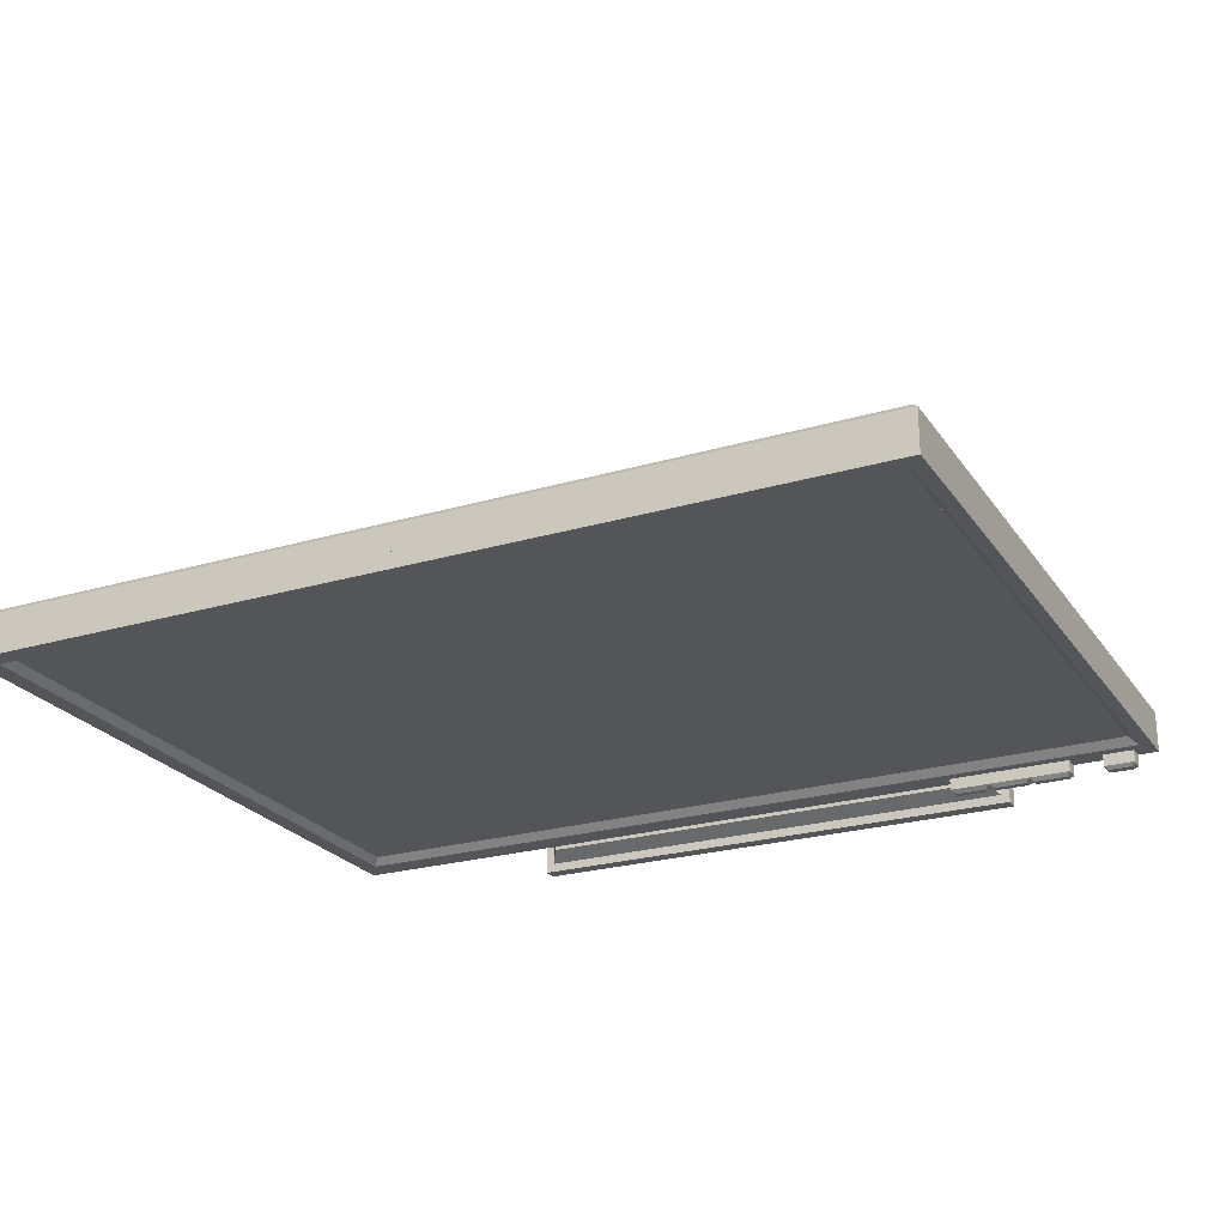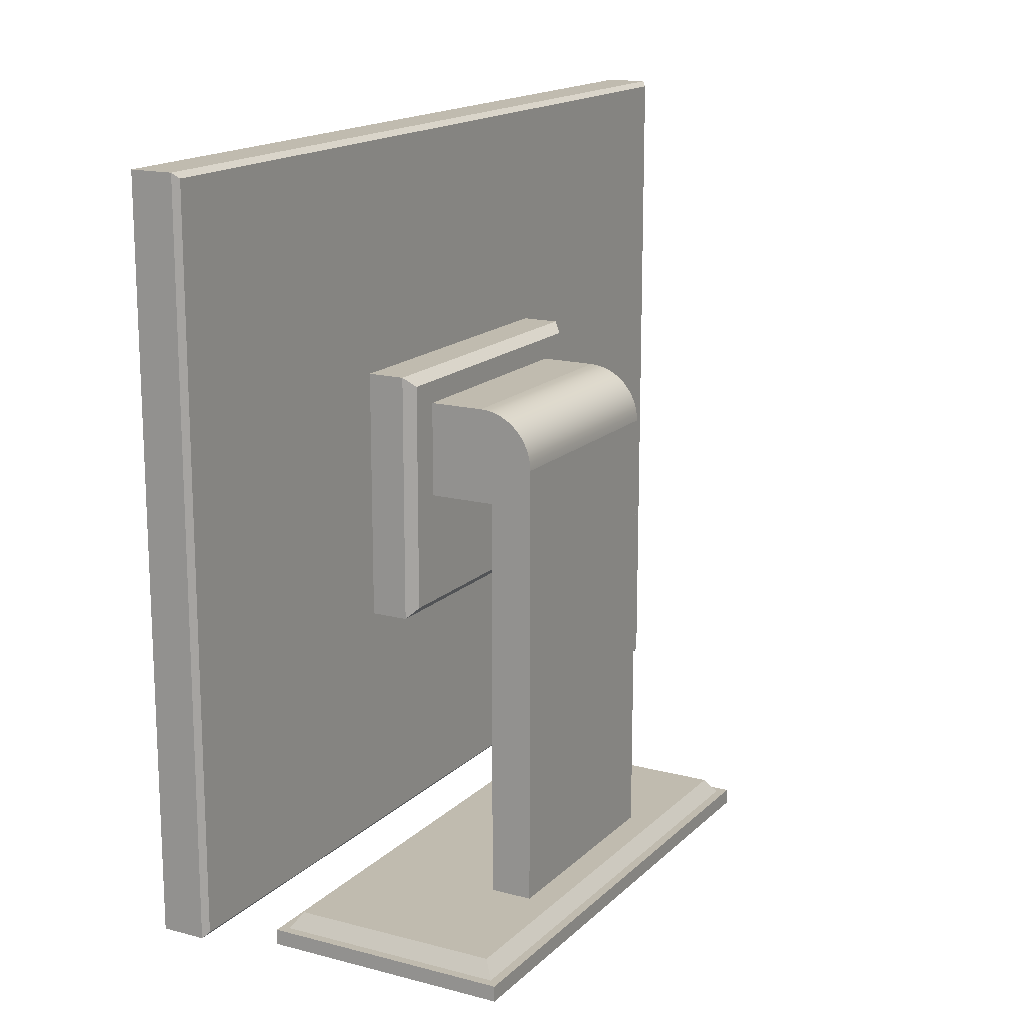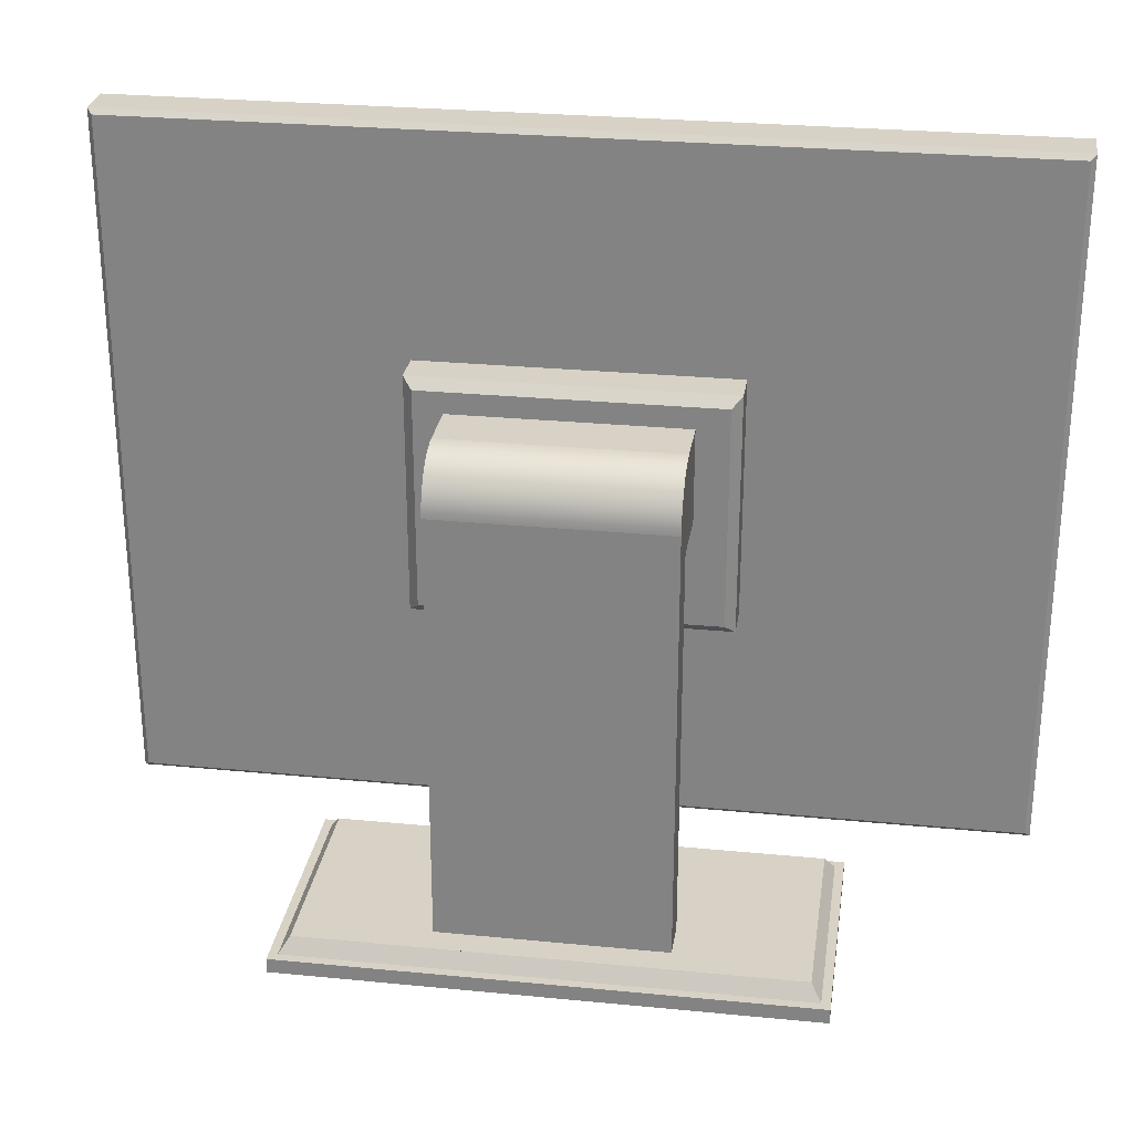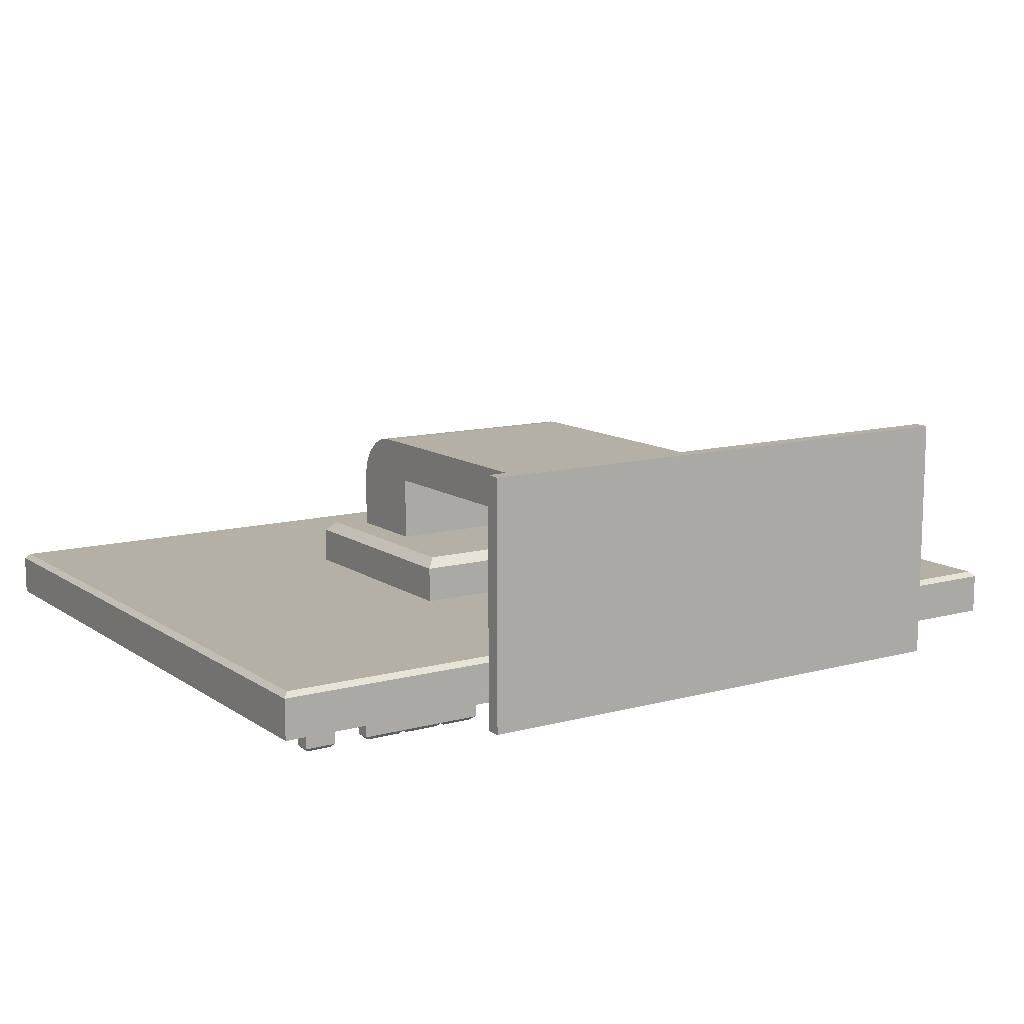
<metadata>
{"format":"obj","ext":"obj","renderer":"f3d","projection":"perspective","resolution":1024,"background":"white","views":[{"elev":-24.0,"azim":-153.9,"up":"+Z"},{"elev":16.0,"azim":-61.1,"up":"+Y"},{"elev":27.5,"azim":8.5,"up":"+Y"},{"elev":11.7,"azim":-33.0,"up":"+Z"}]}
</metadata>
<code>
v -0.2796 0.3724 -0.05919
v 0.4159 -0.146 -0.05919
v -0.2796 -0.146 -0.05919
v 0.4159 0.3724 -0.05919
v -0.2796 -0.146 -0.06551
v 0.4159 0.3724 -0.06551
v 0.4159 -0.146 -0.06551
v -0.2796 0.3724 -0.06551
v 0.4216 -0.1525 -0.07183
v -0.2865 0.3786 -0.07183
v 0.4216 0.3786 -0.07183
v -0.2865 -0.1525 -0.07183
v -0.1252 -0.1615 -0.07183
v 0.4368 0.3949 -0.07183
v -0.2967 0.3949 -0.07183
v 0.4368 -0.1742 -0.07183
v -0.1577 -0.1615 -0.07183
v -0.2967 -0.1742 -0.07183
v -0.1252 -0.1742 -0.07183
v -0.192 -0.1615 -0.07183
v -0.1577 -0.1615 -0.08132
v 0.4368 0.3949 -0.05872
v -0.2796 -0.1742 -0.07183
v -0.2967 -0.1742 -0.05872
v 0.4368 -0.1742 -0.05872
v -0.1252 -0.1742 -0.08132
v -0.2263 -0.1615 -0.07183
v -0.192 -0.1615 -0.08132
v -0.1252 -0.1615 -0.08132
v -0.2967 0.3949 -0.05872
v -0.2796 -0.1615 -0.07183
v -0.2263 -0.1742 -0.07183
v -0.1577 -0.1742 -0.08132
v -0.2543 -0.1615 -0.07183
v -0.2263 -0.1615 -0.08132
v -0.1289 -0.1652 -0.08448
v -0.161 -0.1649 -0.08448
v -0.2796 -0.1615 -0.08167
v -0.2543 -0.1742 -0.07183
v -0.192 -0.1742 -0.08132
v -0.1289 -0.1705 -0.08448
v -0.154 -0.1705 -0.08448
v -0.1952 -0.1647 -0.08448
v -0.154 -0.1652 -0.08448
v -0.1886 -0.1649 -0.08448
v -0.1577 -0.1652 -0.08132
v -0.2796 -0.1742 -0.08167
v -0.2263 -0.1742 -0.08132
v -0.1886 -0.1708 -0.08448
v -0.2232 -0.1647 -0.08448
v -0.192 -0.1649 -0.08132
v -0.161 -0.1708 -0.08448
v -0.2543 -0.1742 -0.08167
v -0.2543 -0.1615 -0.08167
v -0.2796 -0.1643 -0.08167
v -0.2232 -0.171 -0.08448
v -0.2263 -0.1647 -0.08132
v -0.1952 -0.171 -0.08448
v -0.2768 -0.1643 -0.08448
v -0.2768 -0.1714 -0.08448
v -0.2571 -0.1714 -0.08448
v -0.2571 -0.1643 -0.08448
v 0.4368 0.3949 -0.03811
v -0.2967 -0.1742 -0.03811
v 0.4368 -0.1742 -0.03811
v -0.2967 0.3949 -0.03811
v -0.2967 0.3906 -0.03811
v 0.4325 0.3906 -0.0339
v -0.2924 0.3906 -0.0339
v 0.4325 -0.17 -0.0339
v -0.2924 -0.17 -0.0339
v 0.1975 0.01143 -0.0339
v -0.05779 0.2095 -0.0339
v -0.05779 0.01143 -0.0339
v 0.1975 0.2095 -0.0339
v 0.1975 0.2095 -0.00398
v -0.05779 0.01143 -0.00398
v 0.1975 0.01143 -0.00398
v -0.05779 0.2015 -0.00398
v -0.05779 0.2095 -0.00398
v 0.1895 0.01945 0.004039
v -0.04977 0.01945 0.004039
v -0.04977 0.2015 0.004039
v 0.1895 0.2015 0.004039
v 0.1634 0.1079 0.004039
v -0.02625 0.1079 0.004039
v -0.02625 0.1837 0.004039
v 0.1634 0.1837 0.004039
v 0.1634 0.1837 0.0483
v 0.1634 0.1079 0.05786
v -0.02625 0.1837 0.0483
v 0.1634 0.1834 0.05407
v -0.02625 0.1079 0.05786
v -0.02625 0.1834 0.05407
v 0.1634 -0.2248 0.05786
v 0.1634 0.1822 0.05975
v -0.02625 -0.2248 0.05786
v 0.1634 0.1078 0.06226
v -0.02625 0.1822 0.05975
v 0.1634 -0.2248 0.09255
v 0.2739 -0.2248 -0.05589
v -0.02625 0.1082 0.06308
v 0.1634 0.1083 0.06663
v 0.1634 0.1804 0.06523
v -0.02625 -0.2248 0.09255
v 0.1634 0.1351 0.09225
v 0.2739 -0.2248 0.1145
v -0.1368 -0.2248 -0.05589
v -0.02625 0.1094 0.06817
v 0.1634 0.1094 0.07088
v -0.02625 0.1804 0.06523
v -0.02625 0.1406 0.09218
v -0.02625 -0.2248 0.1145
v 0.1634 0.1395 0.09255
v 0.1634 -0.2248 0.1145
v 0.1634 0.1308 0.09134
v 0.2824 -0.2374 -0.0644
v 0.2824 -0.2374 -0.05589
v -0.02625 0.1114 0.07304
v 0.1634 0.1111 0.07495
v 0.1634 0.1778 0.07043
v -0.02625 0.1354 0.09155
v -0.02625 0.1395 0.09255
v -0.02625 0.1453 0.09218
v 0.1634 0.1453 0.09218
v 0.1634 0.1267 0.08985
v -0.1368 -0.2248 0.1145
v -0.1453 -0.2374 -0.0644
v 0.2824 -0.2374 0.1231
v -0.02625 0.114 0.07755
v -0.02625 0.1778 0.07043
v 0.1634 0.1133 0.07874
v -0.02625 0.1458 0.09201
v -0.02625 0.1303 0.09013
v 0.1634 0.1228 0.0878
v 0.1634 0.1509 0.09105
v -0.1453 -0.2374 0.1231
v 0.2899 -0.2374 -0.07183
v 0.1634 -0.2374 0.1231
v -0.02625 0.1173 0.0816
v -0.02625 0.1746 0.07524
v 0.1634 0.116 0.08219
v 0.1634 0.1746 0.07524
v -0.02625 0.1509 0.09105
v -0.02625 0.1256 0.08797
v 0.1634 0.1192 0.08523
v 0.1634 0.1564 0.08919
v -0.02625 -0.2374 0.1231
v -0.1527 -0.2374 -0.07183
v 0.2899 -0.2374 0.1305
v -0.02625 0.1212 0.0851
v -0.02625 0.1708 0.07959
v 0.1634 0.1708 0.07959
v -0.02625 0.1564 0.08919
v 0.1634 0.1616 0.08662
v -0.02625 -0.2374 0.1305
v 0.2899 -0.25 -0.07183
v 0.1634 -0.2374 0.1305
v -0.02625 0.1664 0.08341
v 0.1634 0.1664 0.08341
v -0.02625 0.1616 0.08662
v -0.1527 -0.2374 0.1305
v -0.1527 -0.25 -0.07183
v 0.2899 -0.2374 -0.0644
v -0.1527 -0.25 0.1305
v 0.2899 -0.25 0.1305
v 0.4159 0.3756 -0.06551
v -0.2796 0.3756 -0.06551
g mesh1_mesh1-geometry
f 1 2 3
f 2 1 4
f 3 2 1
f 4 1 2
g mesh1_mesh1-geometry
f 2 5 3
f 5 1 3
f 1 6 4
f 6 2 4
f 5 2 7
f 1 5 8
f 6 1 8
f 2 6 7
f 9 5 7
f 5 10 8
f 8 11 6
f 11 7 6
f 5 9 12
f 7 11 9
f 10 5 12
f 11 8 10
f 9 13 12
f 14 9 11
f 12 15 10
f 10 15 11
f 16 13 9
f 17 12 13
f 16 9 14
f 14 11 15
f 12 18 15
f 13 16 19
f 20 12 17
f 13 21 17
f 22 16 14
f 15 22 14
f 18 12 23
f 24 15 18
f 25 19 16
f 26 13 19
f 27 12 20
f 17 28 20
f 21 13 29
f 28 17 21
f 16 22 25
f 22 15 30
f 23 12 31
f 23 24 18
f 15 24 30
f 25 32 19
f 13 26 29
f 19 33 26
f 34 12 27
f 20 35 27
f 35 20 28
f 36 21 29
f 37 28 21
f 31 12 34
f 38 23 31
f 24 23 25
f 25 39 32
f 32 40 19
f 35 32 27
f 32 34 27
f 41 29 26
f 19 40 33
f 42 26 33
f 43 35 28
f 21 36 44
f 29 41 36
f 28 37 45
f 46 37 21
f 34 38 31
f 47 39 23
f 25 23 39
f 23 38 47
f 34 32 39
f 40 32 48
f 32 35 48
f 26 42 41
f 49 33 40
f 46 42 33
f 35 43 50
f 51 43 28
f 41 44 36
f 44 46 21
f 52 45 37
f 45 51 28
f 46 52 37
f 53 34 39
f 38 34 54
f 39 47 53
f 47 38 55
f 56 40 48
f 48 35 57
f 44 41 42
f 33 49 52
f 51 49 40
f 42 46 44
f 52 46 33
f 58 50 43
f 50 57 35
f 51 58 43
f 45 52 49
f 49 51 45
f 34 53 54
f 54 59 38
f 60 53 47
f 59 55 38
f 55 59 47
f 40 56 58
f 57 56 48
f 58 51 40
f 50 58 56
f 56 57 50
f 61 54 53
f 59 54 62
f 53 60 61
f 47 59 60
f 54 61 62
f 61 59 62
f 59 61 60
g mesh1_mesh1-geometry
f 3 5 2
f 3 1 5
f 4 6 1
f 4 2 6
f 7 2 5
f 8 5 1
f 8 1 6
f 7 6 2
f 7 5 9
f 8 10 5
f 6 11 8
f 6 7 11
f 12 9 5
f 9 11 7
f 12 5 10
f 10 8 11
f 12 13 9
f 11 9 14
f 10 15 12
f 11 15 10
f 9 13 16
f 13 12 17
f 14 9 16
f 15 11 14
f 15 18 12
f 19 16 13
f 17 12 20
f 13 20 17
f 17 20 13
f 17 21 13
f 14 16 22
f 14 22 15
f 23 12 18
f 18 15 24
f 16 19 25
f 19 27 13
f 13 27 19
f 19 13 26
f 20 12 27
f 20 28 17
f 13 27 20
f 20 27 13
f 29 13 21
f 21 17 28
f 25 22 16
f 30 15 22
f 31 12 23
f 18 24 23
f 30 24 15
f 19 32 25
f 27 19 32
f 32 19 27
f 29 26 13
f 26 33 19
f 27 12 34
f 27 35 20
f 28 20 35
f 29 21 36
f 21 28 37
f 25 30 22
f 22 30 25
f 22 25 63
f 22 63 30
f 34 12 31
f 31 39 23
f 23 39 31
f 31 23 38
f 25 23 24
f 30 25 24
f 24 25 30
f 24 30 64
f 32 39 25
f 19 40 32
f 27 32 35
f 27 34 32
f 26 29 41
f 33 40 19
f 33 26 42
f 28 35 43
f 44 36 21
f 36 41 29
f 45 37 28
f 21 37 46
f 65 63 25
f 66 30 63
f 39 31 34
f 34 31 39
f 31 38 34
f 23 39 47
f 39 23 25
f 47 38 23
f 24 64 25
f 64 30 67
f 39 32 34
f 48 32 40
f 48 35 32
f 41 42 26
f 40 33 49
f 33 42 46
f 50 43 35
f 28 43 51
f 36 44 41
f 21 46 44
f 37 45 52
f 28 51 45
f 37 52 46
f 63 65 68
f 65 25 64
f 66 67 30
f 66 63 69
f 39 34 53
f 54 34 38
f 53 47 39
f 55 38 47
f 67 66 64
f 48 40 56
f 57 35 48
f 42 41 44
f 52 49 33
f 40 49 51
f 44 46 42
f 33 46 52
f 43 50 58
f 35 57 50
f 43 58 51
f 49 52 45
f 45 51 49
f 70 68 65
f 68 69 63
f 64 71 65
f 69 71 66
f 54 53 34
f 38 59 54
f 47 53 60
f 38 55 59
f 47 59 55
f 64 66 71
f 58 56 40
f 48 56 57
f 40 51 58
f 56 58 50
f 50 57 56
f 68 70 72
f 70 65 71
f 68 73 69
f 69 74 71
f 53 54 61
f 62 54 59
f 61 60 53
f 60 59 47
f 71 72 70
f 75 68 72
f 73 74 69
f 73 68 75
f 72 71 74
f 62 61 54
f 62 59 61
f 60 61 59
f 75 72 76
f 74 73 77
f 75 76 73
f 74 77 72
f 78 76 72
f 77 73 79
f 80 73 76
f 78 72 77
f 78 81 76
f 80 79 73
f 77 79 82
f 80 76 83
f 78 77 81
f 84 76 81
f 80 83 79
f 83 82 79
f 82 81 77
f 84 83 76
f 84 81 85
f 83 86 82
f 82 85 81
f 84 87 83
f 88 84 85
f 85 82 86
f 87 86 83
f 87 84 88
f 88 85 89
f 85 86 90
f 87 91 86
f 88 89 87
f 89 85 92
f 93 90 86
f 85 90 92
f 91 94 86
f 91 87 89
f 89 92 91
f 90 93 95
f 86 94 93
f 92 90 96
f 94 91 92
f 97 95 93
f 90 95 98
f 94 99 93
f 90 98 96
f 92 96 94
f 97 100 95
f 95 100 97
f 95 97 101
f 93 102 97
f 98 95 103
f 93 99 102
f 99 94 96
f 96 98 104
f 100 97 105
f 105 97 100
f 95 100 106
f 95 107 100
f 101 97 108
f 101 107 95
f 102 109 97
f 103 95 110
f 98 103 104
f 99 111 102
f 96 104 99
f 105 97 112
f 105 113 97
f 100 105 114
f 100 115 105
f 114 106 100
f 116 95 106
f 115 100 107
f 97 113 108
f 101 108 117
f 101 118 107
f 109 119 97
f 102 111 109
f 110 95 120
f 103 110 121
f 104 103 121
f 111 99 104
f 122 112 97
f 123 114 105
f 123 105 124
f 112 124 105
f 113 105 115
f 114 125 106
f 126 95 116
f 116 106 125
f 115 107 127
f 127 108 113
f 128 117 108
f 117 118 101
f 129 107 118
f 119 130 97
f 109 131 119
f 111 131 109
f 120 95 132
f 110 120 121
f 104 121 111
f 112 122 133
f 134 122 97
f 114 123 125
f 124 125 123
f 133 124 112
f 113 115 127
f 135 95 126
f 126 116 136
f 136 116 125
f 127 107 137
f 108 127 128
f 117 128 138
f 118 117 129
f 129 139 107
f 130 140 97
f 119 141 130
f 131 141 119
f 131 111 121
f 132 95 142
f 120 132 143
f 121 120 143
f 144 133 122
f 134 144 122
f 145 134 97
f 125 124 136
f 144 124 133
f 146 95 135
f 135 126 147
f 147 126 136
f 137 107 148
f 137 128 127
f 138 128 149
f 129 117 138
f 148 107 139
f 129 150 139
f 140 151 97
f 130 152 140
f 141 152 130
f 141 131 143
f 121 143 131
f 142 95 146
f 132 142 153
f 143 132 153
f 144 136 124
f 154 144 134
f 145 154 134
f 151 145 97
f 146 135 155
f 155 135 147
f 136 144 147
f 148 156 137
f 137 149 128
f 138 149 157
f 150 129 138
f 139 158 148
f 150 158 139
f 140 159 151
f 152 159 140
f 152 141 153
f 143 153 141
f 142 146 160
f 153 142 160
f 154 147 144
f 161 154 145
f 151 161 145
f 160 146 155
f 147 154 155
f 156 162 137
f 158 156 148
f 149 137 162
f 163 157 149
f 138 157 164
f 164 150 138
f 158 150 162
f 159 161 151
f 152 153 159
f 160 159 153
f 161 155 154
f 155 161 160
f 156 158 162
f 162 165 149
f 163 165 157
f 163 149 165
f 157 166 164
f 150 164 166
f 162 150 165
f 159 160 161
f 166 157 165
f 166 165 150
g mesh1_mesh1-geometry
f 7 5 167
f 7 167 5
f 168 167 5
f 168 5 167
g mesh1_mesh1-geometry
f 63 25 22
f 30 63 22
f 64 30 24
f 25 63 65
f 63 30 66
f 25 64 24
f 67 30 64
f 68 65 63
f 64 25 65
f 30 67 66
f 69 63 66
f 64 66 67
f 65 68 70
f 63 69 68
f 65 71 64
f 66 71 69
f 71 66 64
f 72 70 68
f 71 65 70
f 69 73 68
f 71 74 69
f 70 72 71
f 72 68 75
f 69 74 73
f 75 68 73
f 74 71 72
g mesh1_mesh1-geometry
f 76 72 75
f 77 73 74
f 73 76 75
f 72 77 74
f 72 76 78
f 79 73 77
f 76 73 80
f 77 72 78
f 76 81 78
f 73 79 80
f 82 79 77
f 83 76 80
f 81 77 78
f 81 76 84
f 79 83 80
f 79 82 83
f 77 81 82
f 76 83 84
f 85 81 84
f 82 86 83
f 81 85 82
f 83 87 84
f 85 84 88
f 86 82 85
f 83 86 87
f 88 84 87
f 89 85 88
f 90 86 85
f 86 91 87
f 87 89 88
f 92 85 89
f 86 90 93
f 92 90 85
f 86 94 91
f 89 87 91
f 91 92 89
f 95 93 90
f 93 94 86
f 96 90 92
f 92 91 94
f 93 95 97
f 98 95 90
f 93 99 94
f 96 98 90
f 94 96 92
f 101 97 95
f 97 102 93
f 103 95 98
f 102 99 93
f 96 94 99
f 104 98 96
f 106 100 95
f 100 107 95
f 108 97 101
f 95 107 101
f 97 109 102
f 110 95 103
f 104 103 98
f 102 111 99
f 99 104 96
f 112 97 105
f 97 113 105
f 114 105 100
f 105 115 100
f 100 106 114
f 106 95 116
f 107 100 115
f 108 113 97
f 117 108 101
f 107 118 101
f 97 119 109
f 109 111 102
f 120 95 110
f 121 110 103
f 121 103 104
f 104 99 111
f 97 112 122
f 105 114 123
f 124 105 123
f 105 124 112
f 115 105 113
f 106 125 114
f 116 95 126
f 125 106 116
f 127 107 115
f 113 108 127
f 108 117 128
f 101 118 117
f 118 107 129
f 97 130 119
f 119 131 109
f 109 131 111
f 132 95 120
f 121 120 110
f 111 121 104
f 133 122 112
f 97 122 134
f 125 123 114
f 123 125 124
f 112 124 133
f 127 115 113
f 126 95 135
f 136 116 126
f 125 116 136
f 137 107 127
f 128 127 108
f 138 128 117
f 129 117 118
f 107 139 129
f 97 140 130
f 130 141 119
f 119 141 131
f 121 111 131
f 142 95 132
f 143 132 120
f 143 120 121
f 122 133 144
f 122 144 134
f 97 134 145
f 136 124 125
f 133 124 144
f 135 95 146
f 147 126 135
f 136 126 147
f 148 107 137
f 127 128 137
f 149 128 138
f 138 117 129
f 139 107 148
f 139 150 129
f 97 151 140
f 140 152 130
f 130 152 141
f 143 131 141
f 131 143 121
f 146 95 142
f 153 142 132
f 153 132 143
f 124 136 144
f 134 144 154
f 134 154 145
f 97 145 151
f 155 135 146
f 147 135 155
f 147 144 136
f 137 156 148
f 128 149 137
f 157 149 138
f 138 129 150
f 148 158 139
f 139 158 150
f 151 159 140
f 140 159 152
f 153 141 152
f 141 153 143
f 160 146 142
f 160 142 153
f 144 147 154
f 145 154 161
f 145 161 151
f 155 146 160
f 155 154 147
f 137 162 156
f 148 156 158
f 162 137 149
f 149 157 163
f 164 157 138
f 138 150 164
f 162 150 158
f 151 161 159
f 159 153 152
f 153 159 160
f 154 155 161
f 160 161 155
f 162 158 156
f 149 165 162
f 157 165 163
f 165 149 163
f 164 166 157
f 166 164 150
f 165 150 162
f 161 160 159
f 165 157 166
f 150 165 166

</code>
